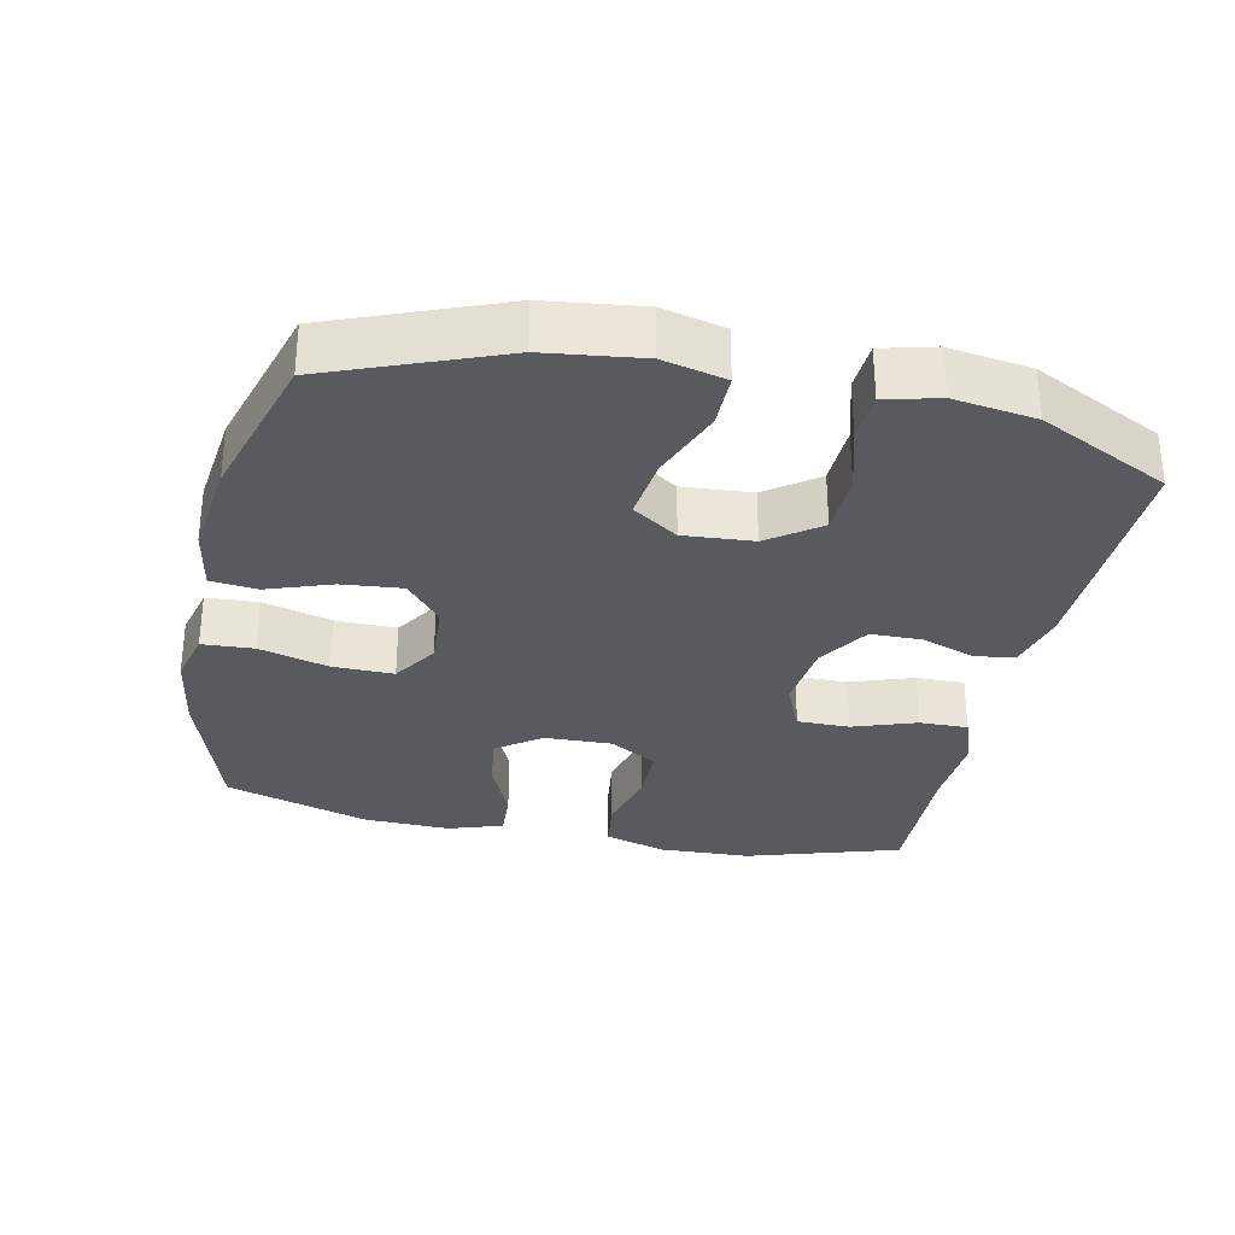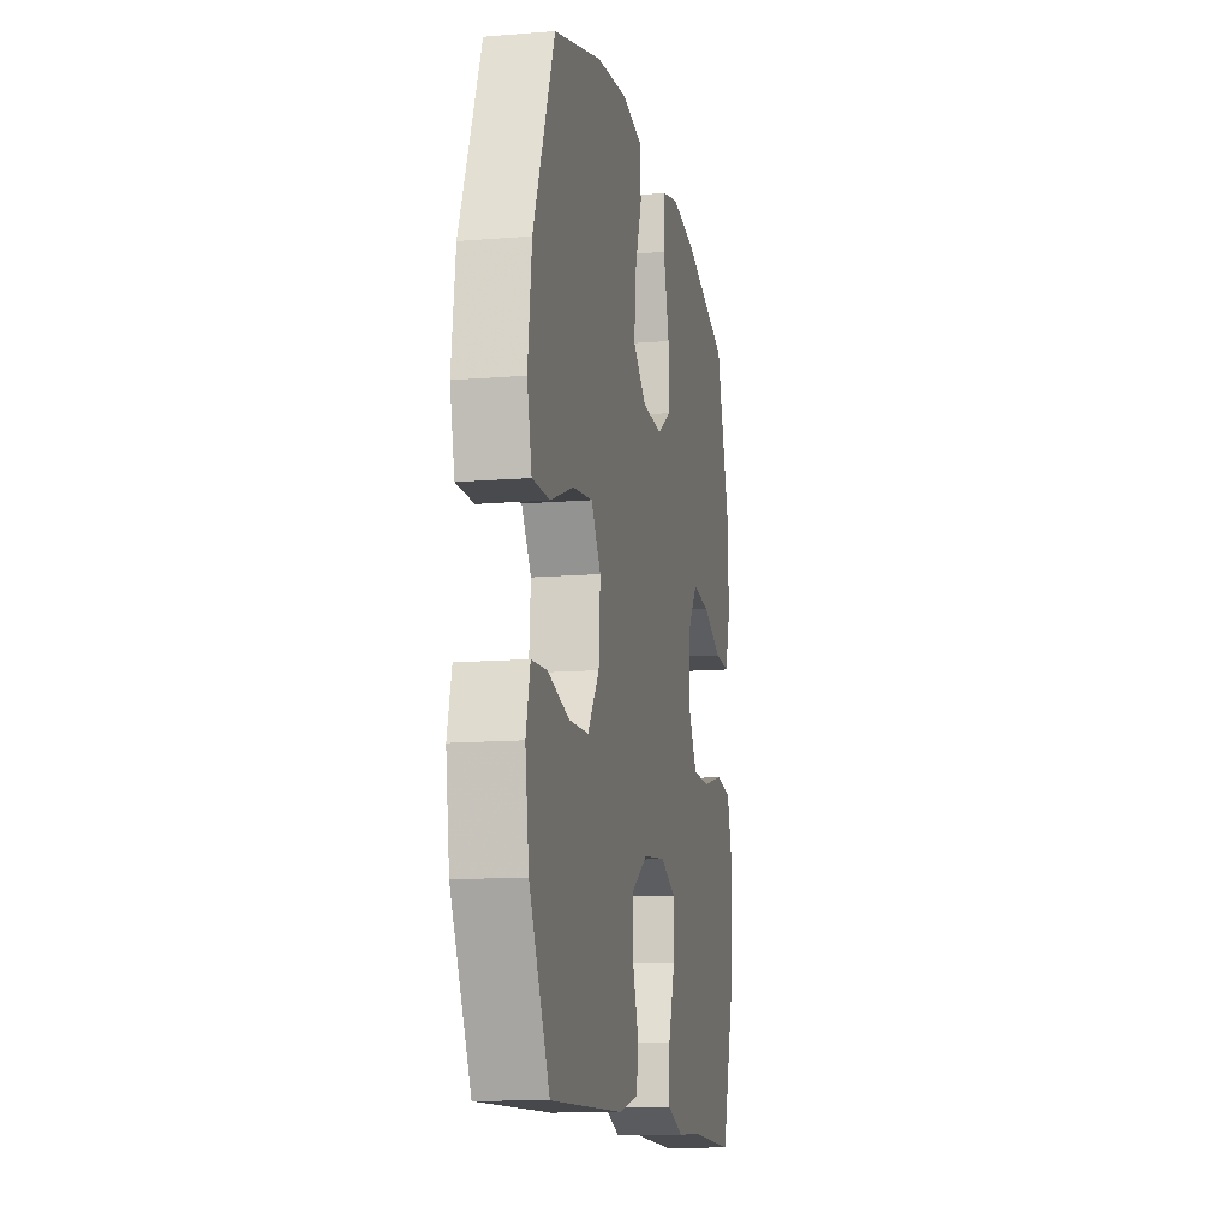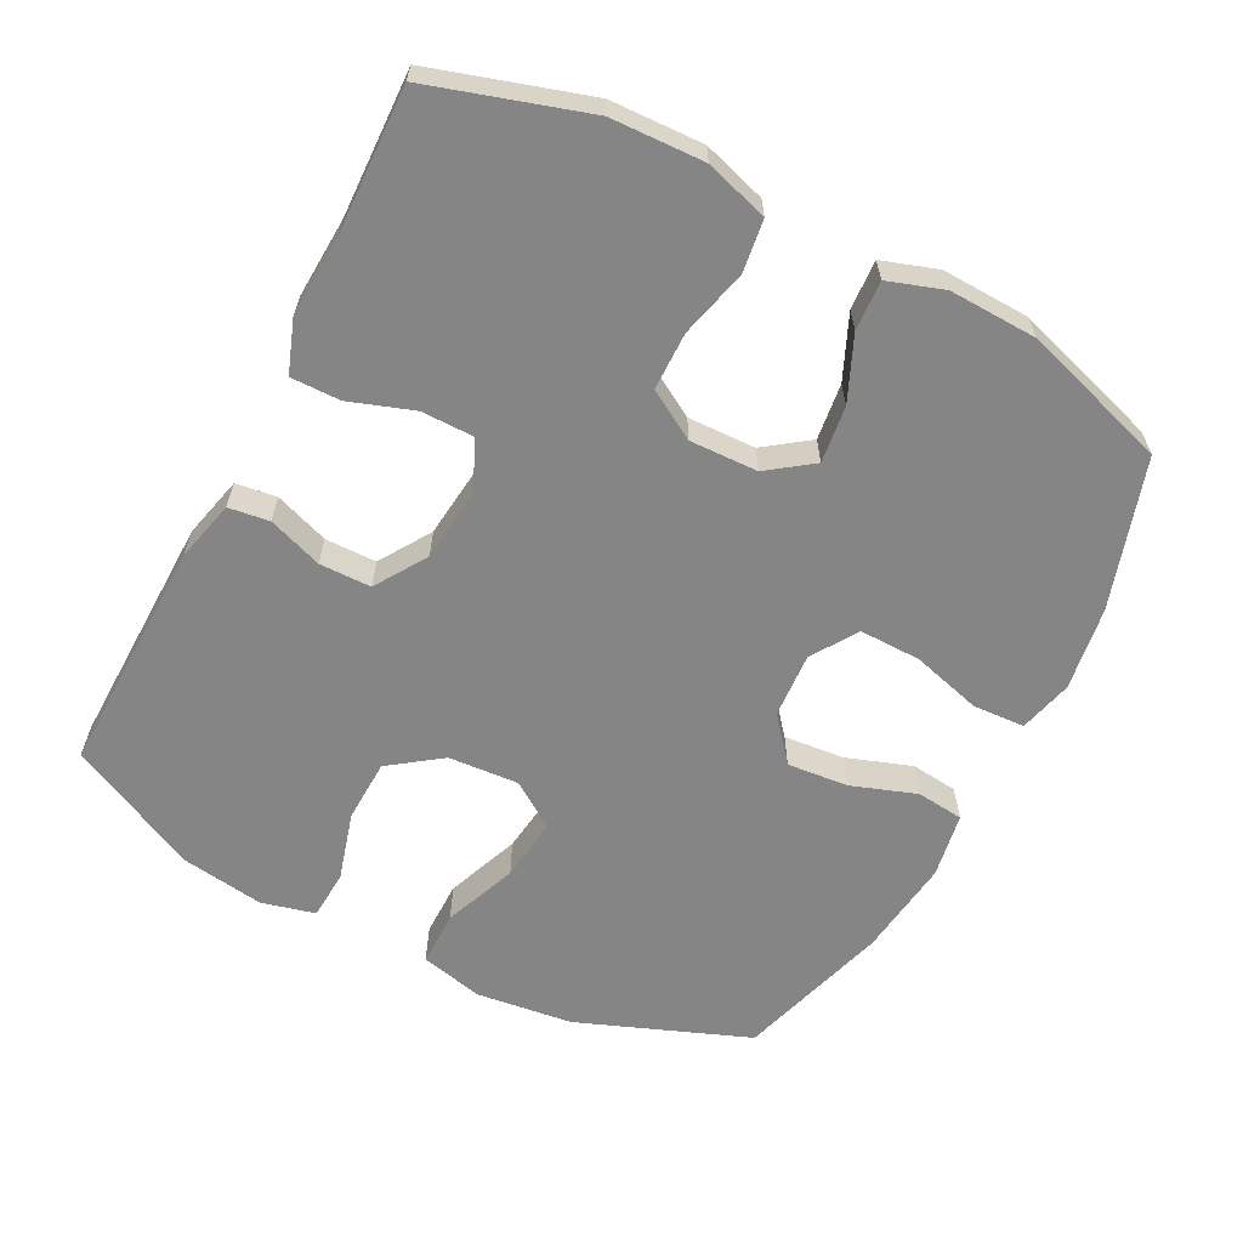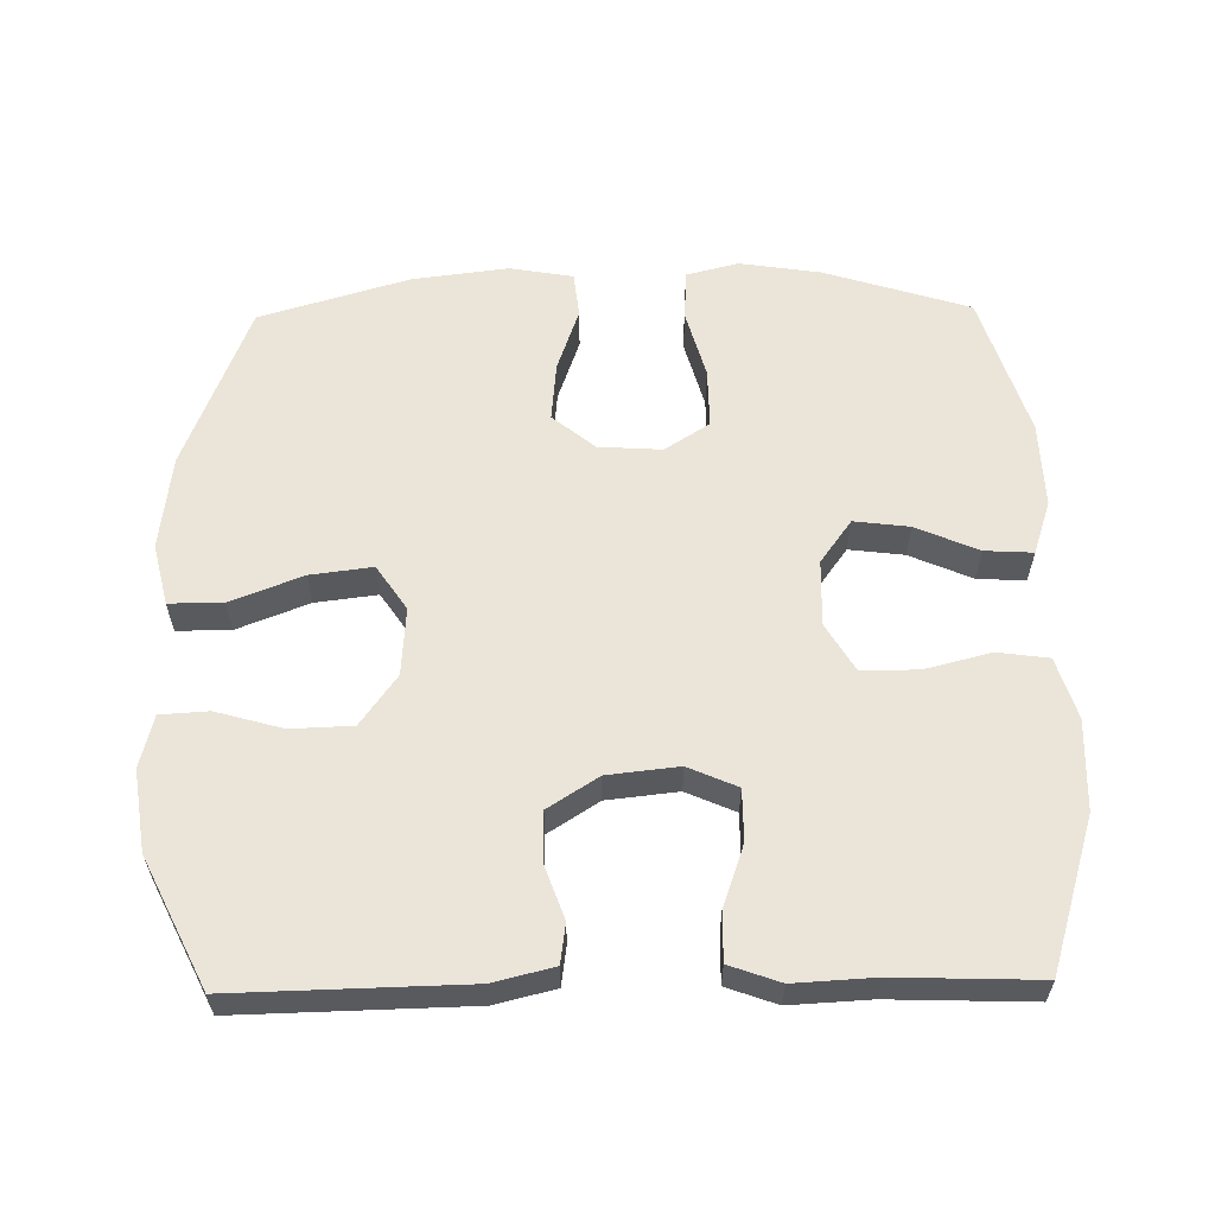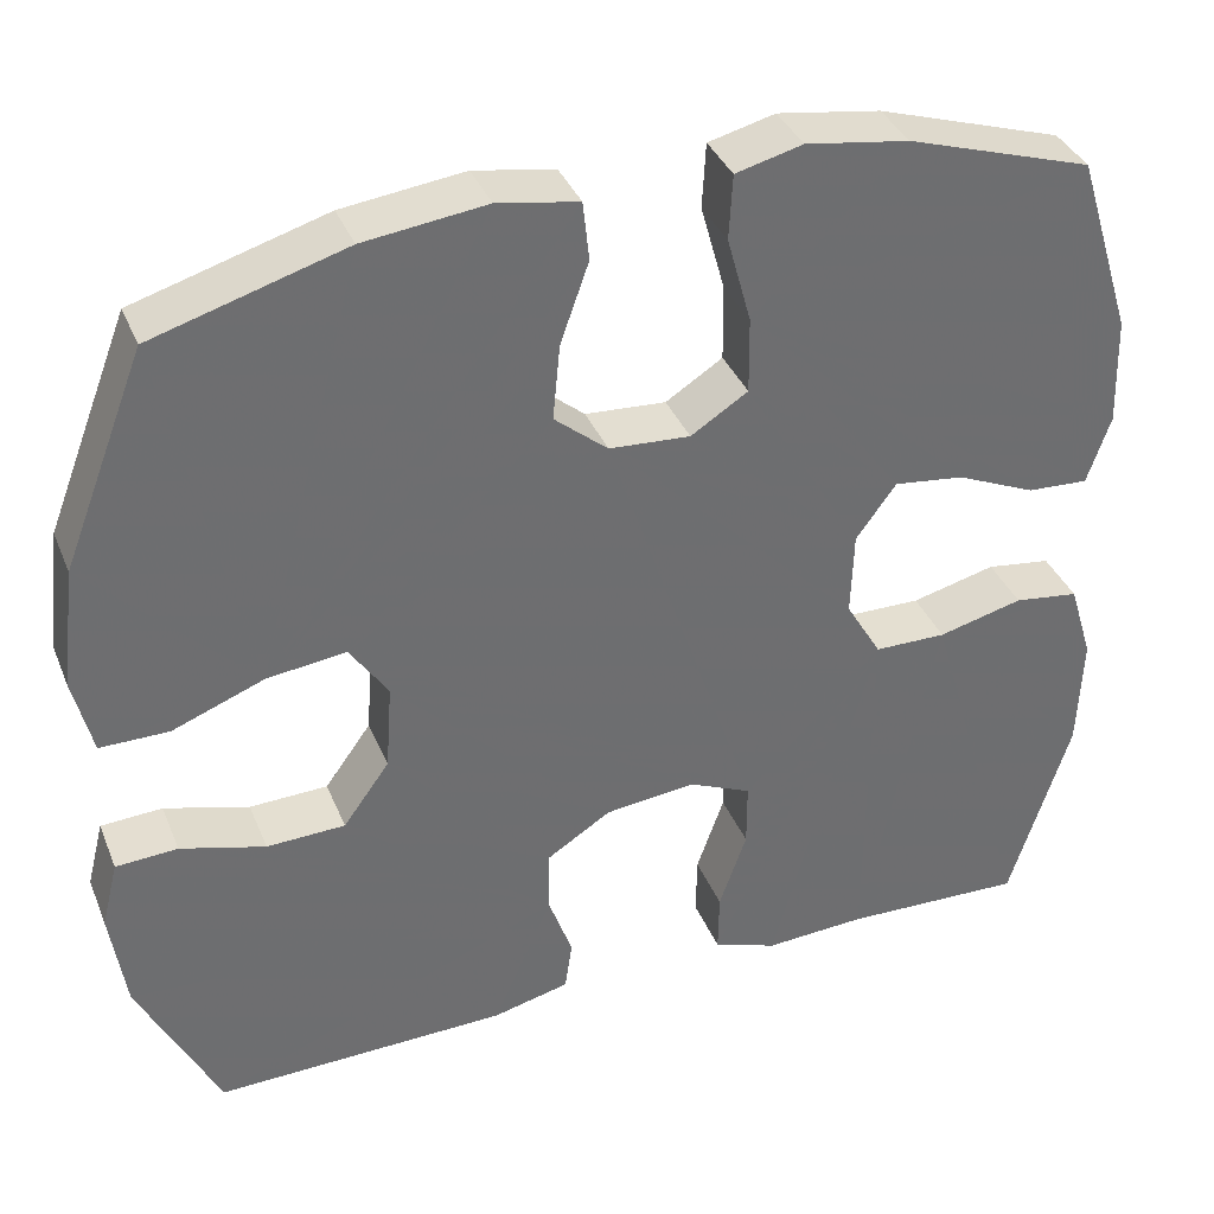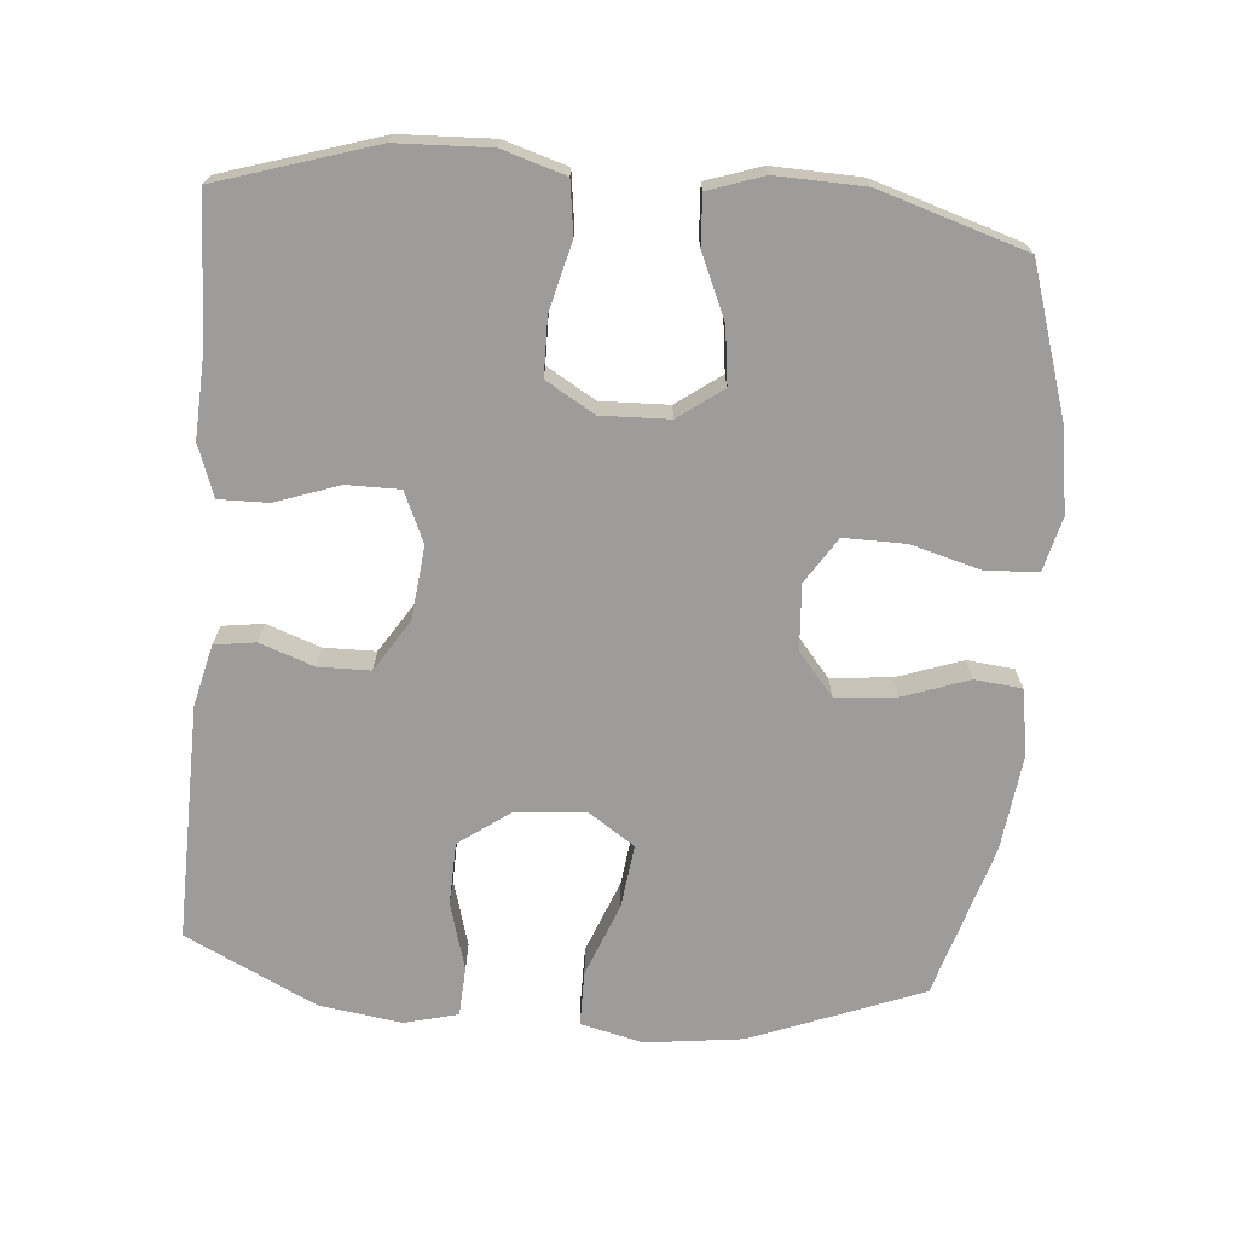
<metadata>
{"format":"obj","ext":"obj","renderer":"f3d","projection":"perspective","resolution":1024,"background":"white","views":[{"elev":-30.9,"azim":78.0,"up":"+Y"},{"elev":-12.8,"azim":100.9,"up":"+Z"},{"elev":-61.7,"azim":-117.4,"up":"+Y"},{"elev":59.1,"azim":179.0,"up":"+Y"},{"elev":36.8,"azim":159.3,"up":"+Z"},{"elev":-70.2,"azim":-94.8,"up":"+Y"}]}
</metadata>
<code>
v 0.5 0.07 -0.5
v 0.17 0.07 -0.493
v 0.084 0.07 -0.472
v 0.076 0.07 -0.415
v 0.103 0.07 -0.339
v 0.102 0.07 -0.267
v 0.03 0.07 -0.221
v -0.072 0.07 -0.21
v -0.142 0.07 -0.241
v -0.142 0.07 -0.315
v -0.111 0.07 -0.404
v -0.11 0.07 -0.473
v -0.182 0.07 -0.499
v -0.296 0.07 -0.493
v -0.5 0.07 -0.5
v -0.568 0.07 -0.282
v -0.573 0.07 -0.152
v -0.546 0.07 -0.064
v -0.473 0.07 -0.054
v -0.378 0.07 -0.078
v -0.297 0.07 -0.077
v -0.257 0.07 -0.009
v -0.26 0.07 0.086
v -0.305 0.07 0.148
v -0.384 0.07 0.138
v -0.473 0.07 0.099
v -0.542 0.07 0.095
v -0.568 0.07 0.172
v -0.564 0.07 0.295
v -0.5 0.07 0.5
v -0.292 0.07 0.566
v -0.176 0.07 0.584
v -0.101 0.07 0.565
v -0.097 0.07 0.492
v -0.124 0.07 0.394
v -0.125 0.07 0.308
v -0.061 0.07 0.267
v 0.03 0.07 0.273
v 0.09 0.07 0.323
v 0.082 0.07 0.408
v 0.05 0.07 0.499
v 0.057 0.07 0.565
v 0.148 0.07 0.581
v 0.285 0.07 0.564
v 0.5 0.07 0.5
v 0.593 0.07 0.261
v 0.61 0.07 0.125
v 0.589 0.07 0.037
v 0.512 0.07 0.037
v 0.409 0.07 0.077
v 0.32 0.07 0.088
v 0.277 0.07 0.024
v 0.284 0.07 -0.074
v 0.336 0.07 -0.146
v 0.424 0.07 -0.149
v 0.519 0.07 -0.122
v 0.588 0.07 -0.126
v 0.607 0.07 -0.201
v 0.59 0.07 -0.317
v 0.5 0 -0.5
v 0.17 0 -0.493
v 0.084 0 -0.472
v 0.076 0 -0.415
v 0.103 0 -0.339
v 0.102 0 -0.267
v 0.03 0 -0.221
v -0.072 0 -0.21
v -0.142 0 -0.241
v -0.142 0 -0.315
v -0.111 0 -0.404
v -0.11 0 -0.473
v -0.182 0 -0.499
v -0.296 0 -0.493
v -0.5 0 -0.5
v -0.568 0 -0.282
v -0.573 0 -0.152
v -0.546 0 -0.064
v -0.473 0 -0.054
v -0.378 0 -0.078
v -0.297 0 -0.077
v -0.257 0 -0.009
v -0.26 0 0.086
v -0.305 0 0.148
v -0.384 0 0.138
v -0.473 0 0.099
v -0.542 0 0.095
v -0.568 0 0.172
v -0.564 0 0.295
v -0.5 0 0.5
v -0.292 0 0.566
v -0.176 0 0.584
v -0.101 0 0.565
v -0.097 0 0.492
v -0.124 0 0.394
v -0.125 0 0.308
v -0.061 0 0.267
v 0.03 0 0.273
v 0.09 0 0.323
v 0.082 0 0.408
v 0.05 0 0.499
v 0.057 0 0.565
v 0.148 0 0.581
v 0.285 0 0.564
v 0.5 0 0.5
v 0.593 0 0.261
v 0.61 0 0.125
v 0.589 0 0.037
v 0.512 0 0.037
v 0.409 0 0.077
v 0.32 0 0.088
v 0.277 0 0.024
v 0.284 0 -0.074
v 0.336 0 -0.146
v 0.424 0 -0.149
v 0.519 0 -0.122
v 0.588 0 -0.126
v 0.607 0 -0.201
v 0.59 0 -0.317
f 3 4 5
f 2 3 5
f 1 2 5
f 59 1 5
f 58 59 5
f 57 58 5
f 56 57 5
f 55 56 5
f 54 55 5 6
f 53 54 6 7
f 52 53 7 8
f 51 52 8 9
f 48 49 50
f 47 48 50
f 46 47 50
f 45 46 50
f 44 45 50
f 43 44 50
f 42 43 50
f 41 42 50
f 40 41 50
f 39 40 50 51
f 38 39 51 9
f 33 34 35
f 32 33 35
f 31 32 35
f 30 31 35
f 29 30 35
f 28 29 35
f 27 28 35
f 26 27 35
f 25 26 35
f 24 25 35 36
f 23 24 36 37
f 18 19 20
f 17 18 20
f 16 17 20
f 15 16 20
f 14 15 20
f 14 20 21
f 13 14 21
f 12 13 21
f 11 12 21
f 10 11 21
f 9 10 21 22
f 23 37 38
f 22 23 38
f 9 22 38
f 64 63 62
f 64 62 61
f 64 61 60
f 64 60 118
f 64 118 117
f 64 117 116
f 64 116 115
f 64 115 114
f 65 64 114 113
f 66 65 113 112
f 67 66 112 111
f 68 67 111 110
f 109 108 107
f 109 107 106
f 109 106 105
f 109 105 104
f 109 104 103
f 109 103 102
f 109 102 101
f 109 101 100
f 109 100 99
f 110 109 99 98
f 68 110 98 97
f 94 93 92
f 94 92 91
f 94 91 90
f 94 90 89
f 94 89 88
f 94 88 87
f 94 87 86
f 94 86 85
f 94 85 84
f 95 94 84 83
f 96 95 83 82
f 79 78 77
f 79 77 76
f 79 76 75
f 79 75 74
f 79 74 73
f 80 79 73
f 80 73 72
f 80 72 71
f 80 71 70
f 80 70 69
f 81 80 69 68
f 97 96 82
f 97 82 81
f 97 81 68
f 1 60 61 2
f 2 61 62 3
f 3 62 63 4
f 4 63 64 5
f 5 64 65 6
f 6 65 66 7
f 7 66 67 8
f 8 67 68 9
f 9 68 69 10
f 10 69 70 11
f 11 70 71 12
f 12 71 72 13
f 13 72 73 14
f 14 73 74 15
f 15 74 75 16
f 16 75 76 17
f 17 76 77 18
f 18 77 78 19
f 19 78 79 20
f 20 79 80 21
f 21 80 81 22
f 22 81 82 23
f 23 82 83 24
f 24 83 84 25
f 25 84 85 26
f 26 85 86 27
f 27 86 87 28
f 28 87 88 29
f 29 88 89 30
f 30 89 90 31
f 31 90 91 32
f 32 91 92 33
f 33 92 93 34
f 34 93 94 35
f 35 94 95 36
f 36 95 96 37
f 37 96 97 38
f 38 97 98 39
f 39 98 99 40
f 40 99 100 41
f 41 100 101 42
f 42 101 102 43
f 43 102 103 44
f 44 103 104 45
f 45 104 105 46
f 46 105 106 47
f 47 106 107 48
f 48 107 108 49
f 49 108 109 50
f 50 109 110 51
f 51 110 111 52
f 52 111 112 53
f 53 112 113 54
f 54 113 114 55
f 55 114 115 56
f 56 115 116 57
f 57 116 117 58
f 58 117 118 59
f 59 118 60 1

</code>
